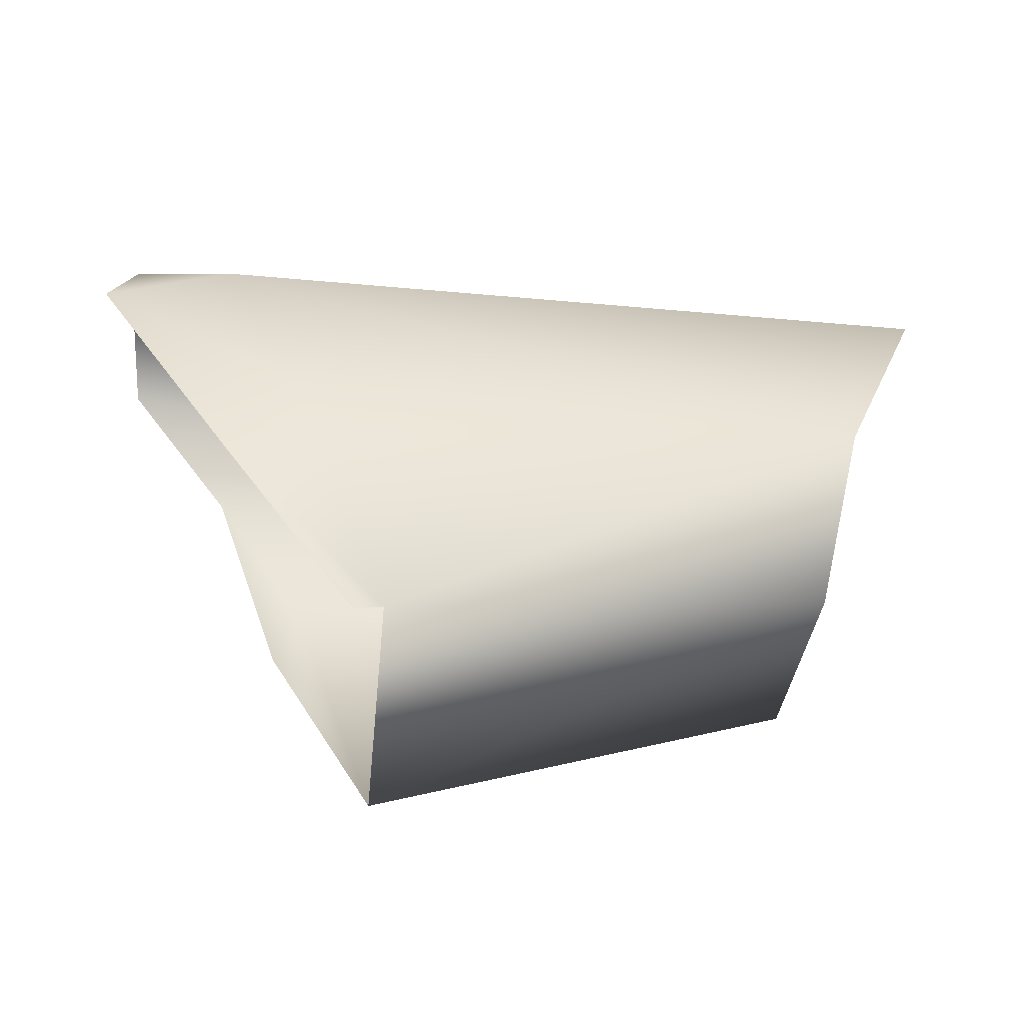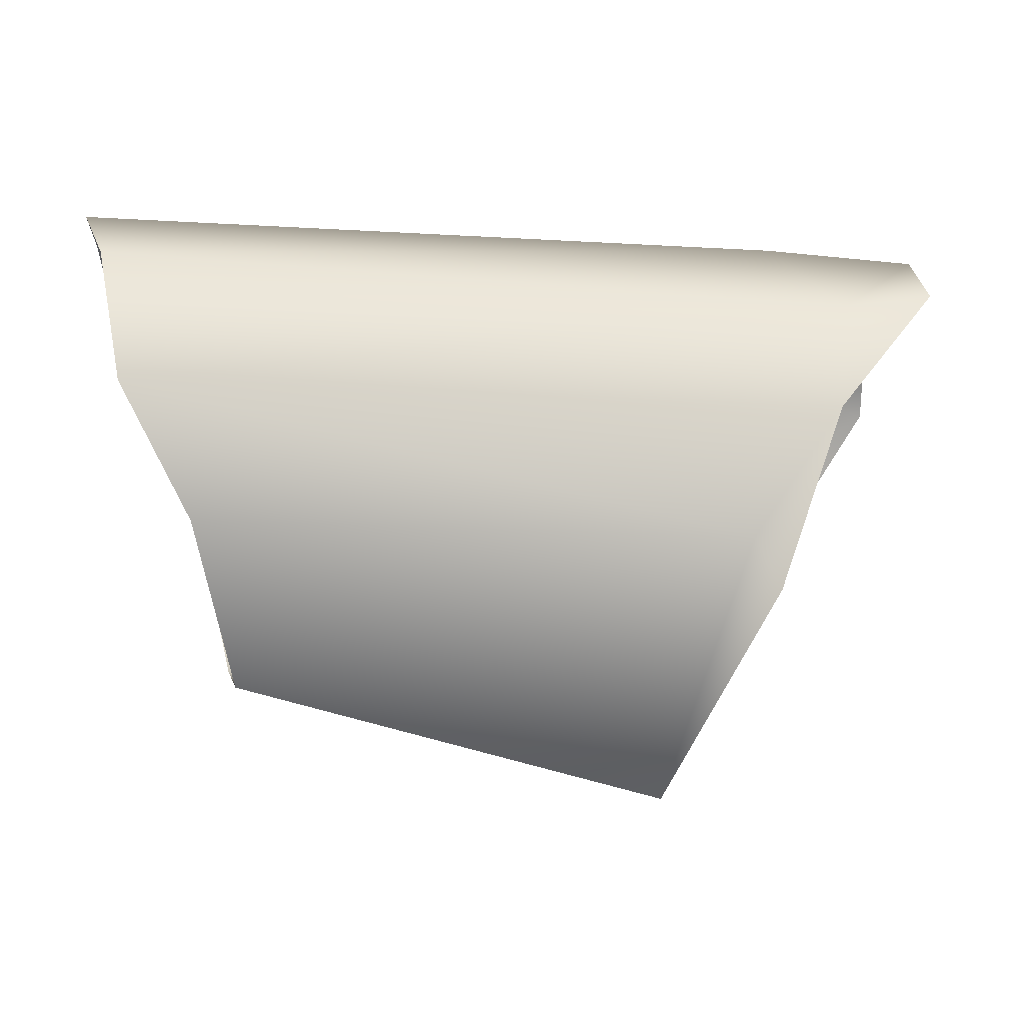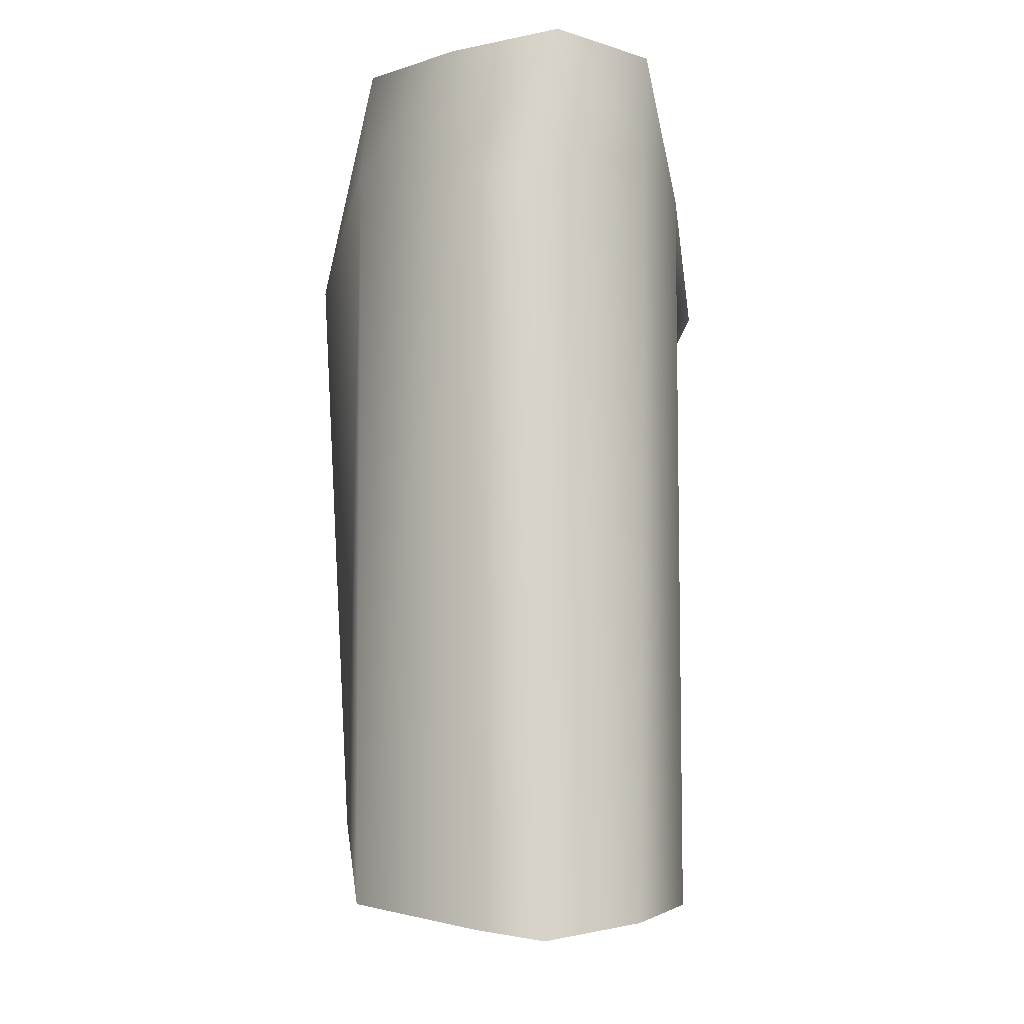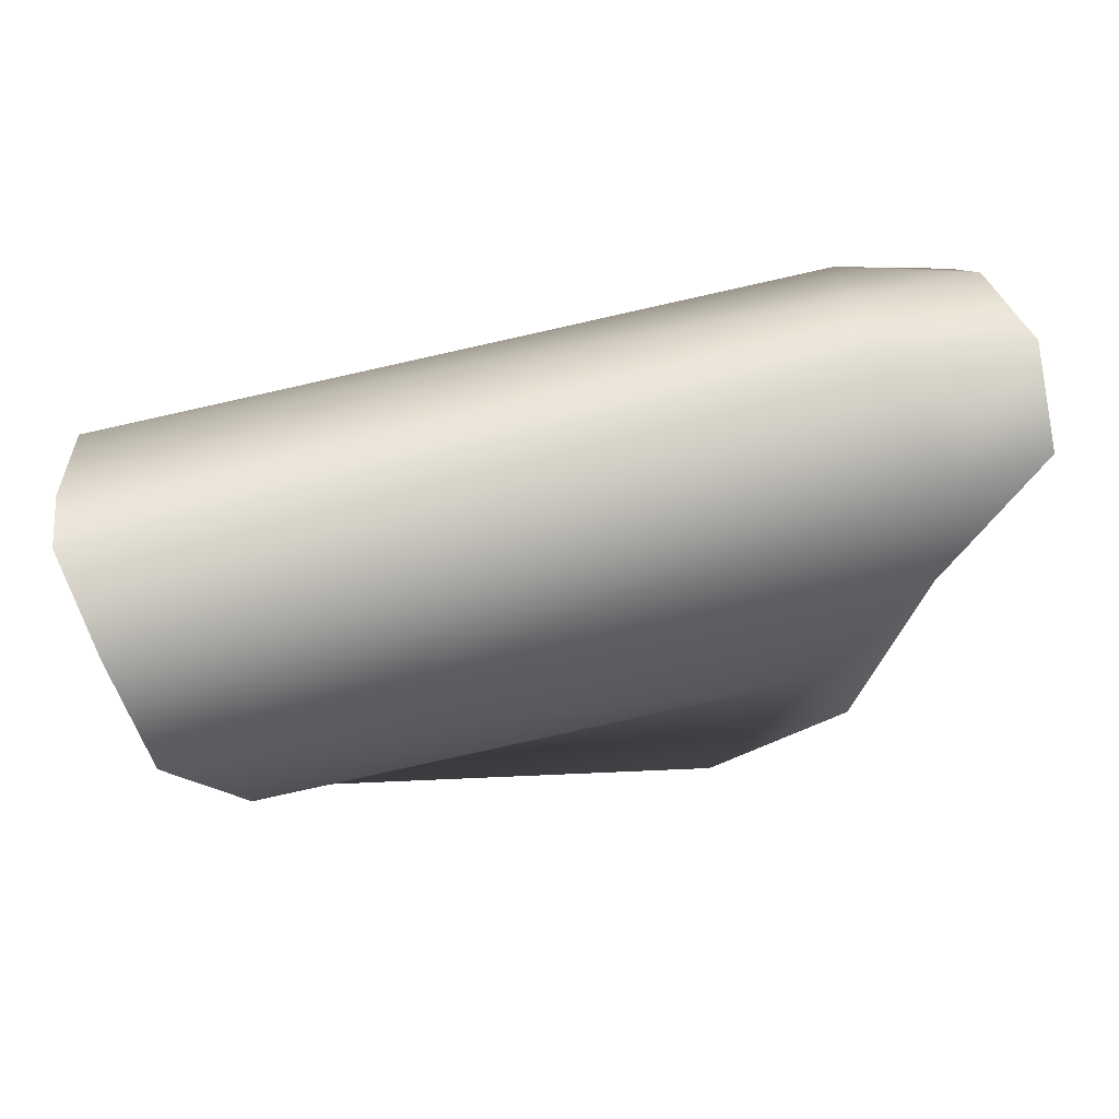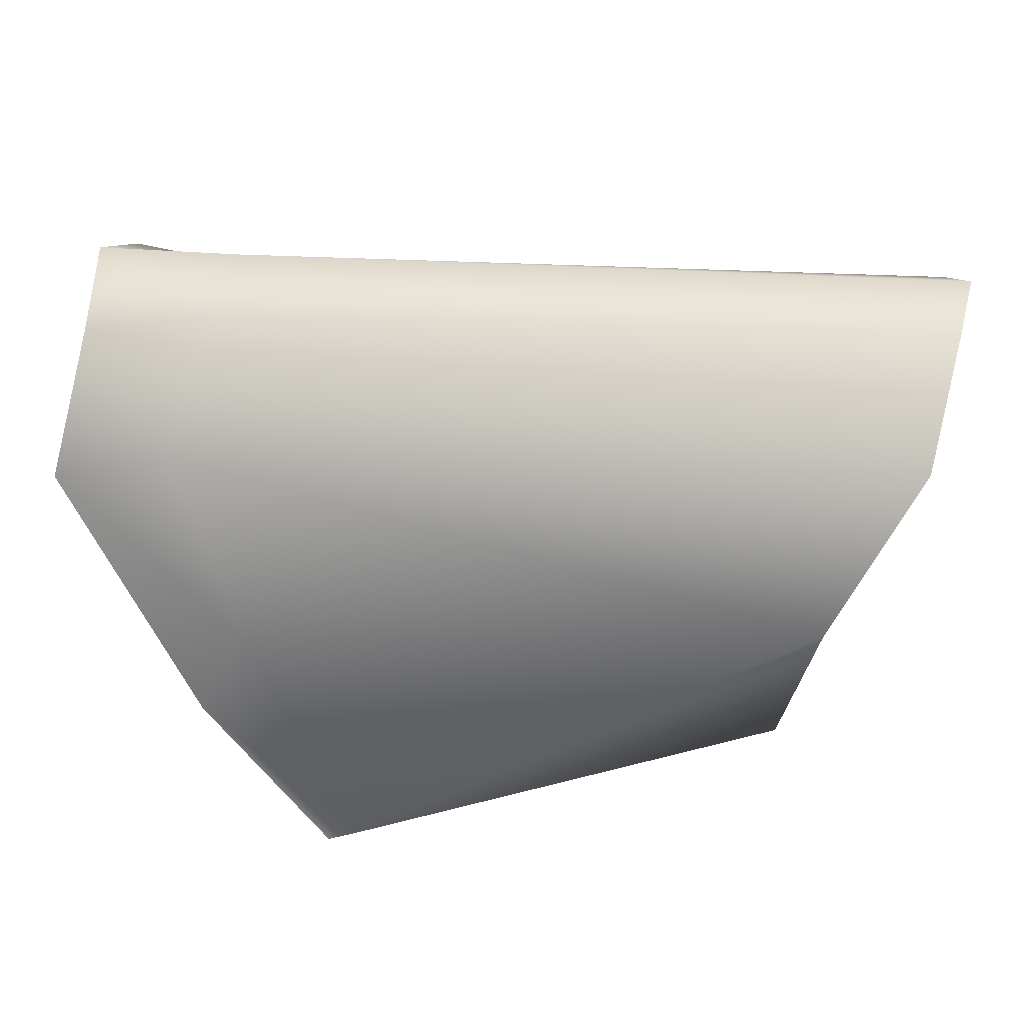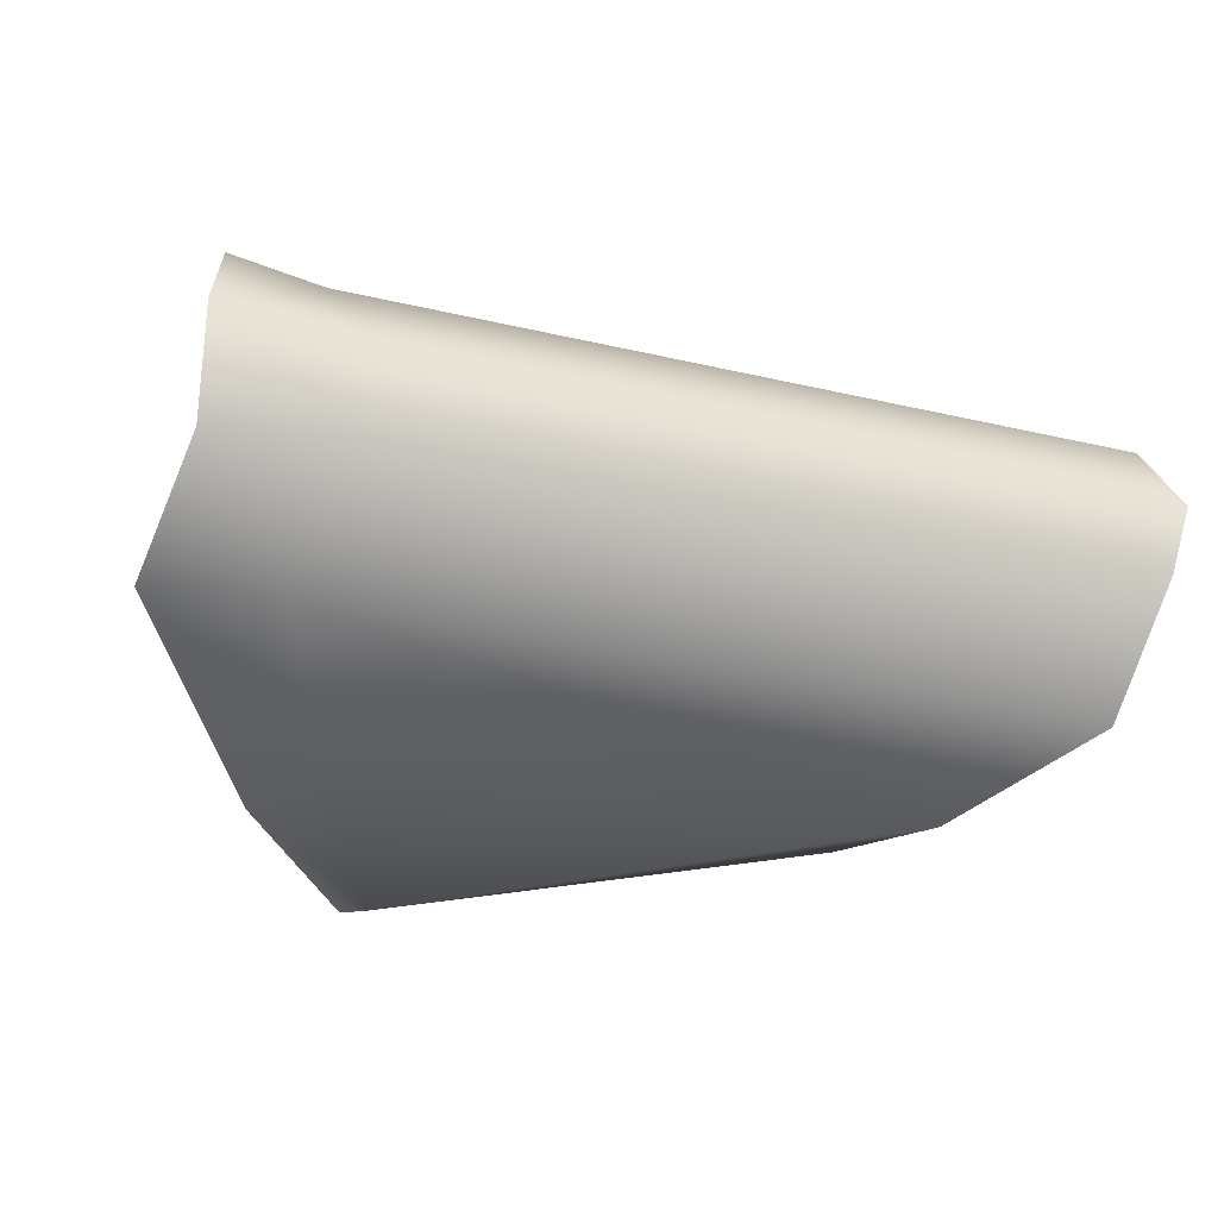
<metadata>
{"format":"obj","ext":"obj","renderer":"f3d","projection":"perspective","resolution":1024,"background":"white","views":[{"elev":-38.5,"azim":-10.5,"up":"+Z"},{"elev":-1.3,"azim":167.8,"up":"+Z"},{"elev":78.9,"azim":88.1,"up":"+Z"},{"elev":61.6,"azim":162.1,"up":"+Z"},{"elev":37.3,"azim":4.6,"up":"+Z"},{"elev":-31.9,"azim":-17.5,"up":"+Y"}]}
</metadata>
<code>
v -52.77 1.767 53.46
v -52.82 0.7964 53.53
v -52.85 1.318 53.69
v -52.94 0.3626 52.93
v -52.32 1.735 53.4
v -52.09 1.188 53.76
v -52.16 0.8145 53.64
v -48.52 0.7828 53.73
v -48.46 1.094 53.84
v -48.53 1.536 53.59
v -52.33 0.3017 53.13
v -48.66 0.2232 53.29
v -52.22 1.932 52.87
v -48.61 1.786 52.95
v -51.61 -0.01503 50.85
v -52.24 0.03808 51.71
v -51.85 2.061 51.94
v -51.99 0.03392 52.21
v -49.08 0.1139 52.36
v -49.25 0.3712 51.47
v -51.47 -0.0003647 50.89
v -51.32 1.725 50.87
v -49.2 1.398 51.45
v -48.95 1.767 52.27
v -51.75 1.956 52.2
f 13 1 5
f 11 2 4
f 11 7 2
f 5 1 3
f 3 6 5
f 7 3 2
f 7 6 3
f 13 25 17
f 18 4 16
f 18 11 4
f 5 14 13
f 5 10 14
f 6 10 5
f 6 9 10
f 8 6 7
f 8 9 6
f 12 7 11
f 12 8 7
f 19 11 18
f 19 12 11
f 14 25 13
f 14 24 25
f 17 25 22
f 21 16 15
f 21 18 16
f 22 20 21
f 22 23 20
f 21 19 18
f 21 20 19
f 25 23 22
f 25 24 23

</code>
